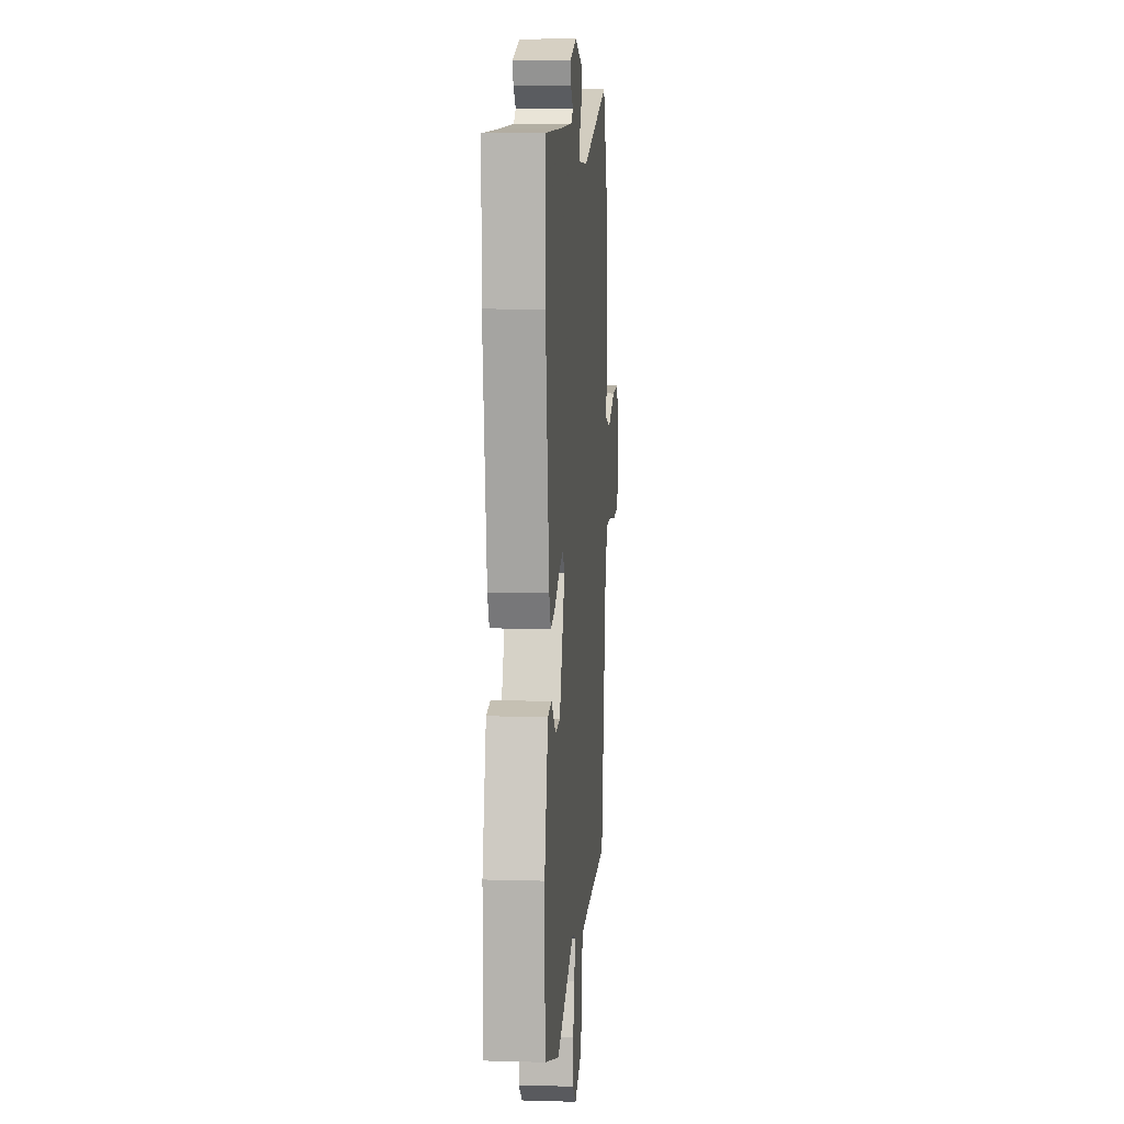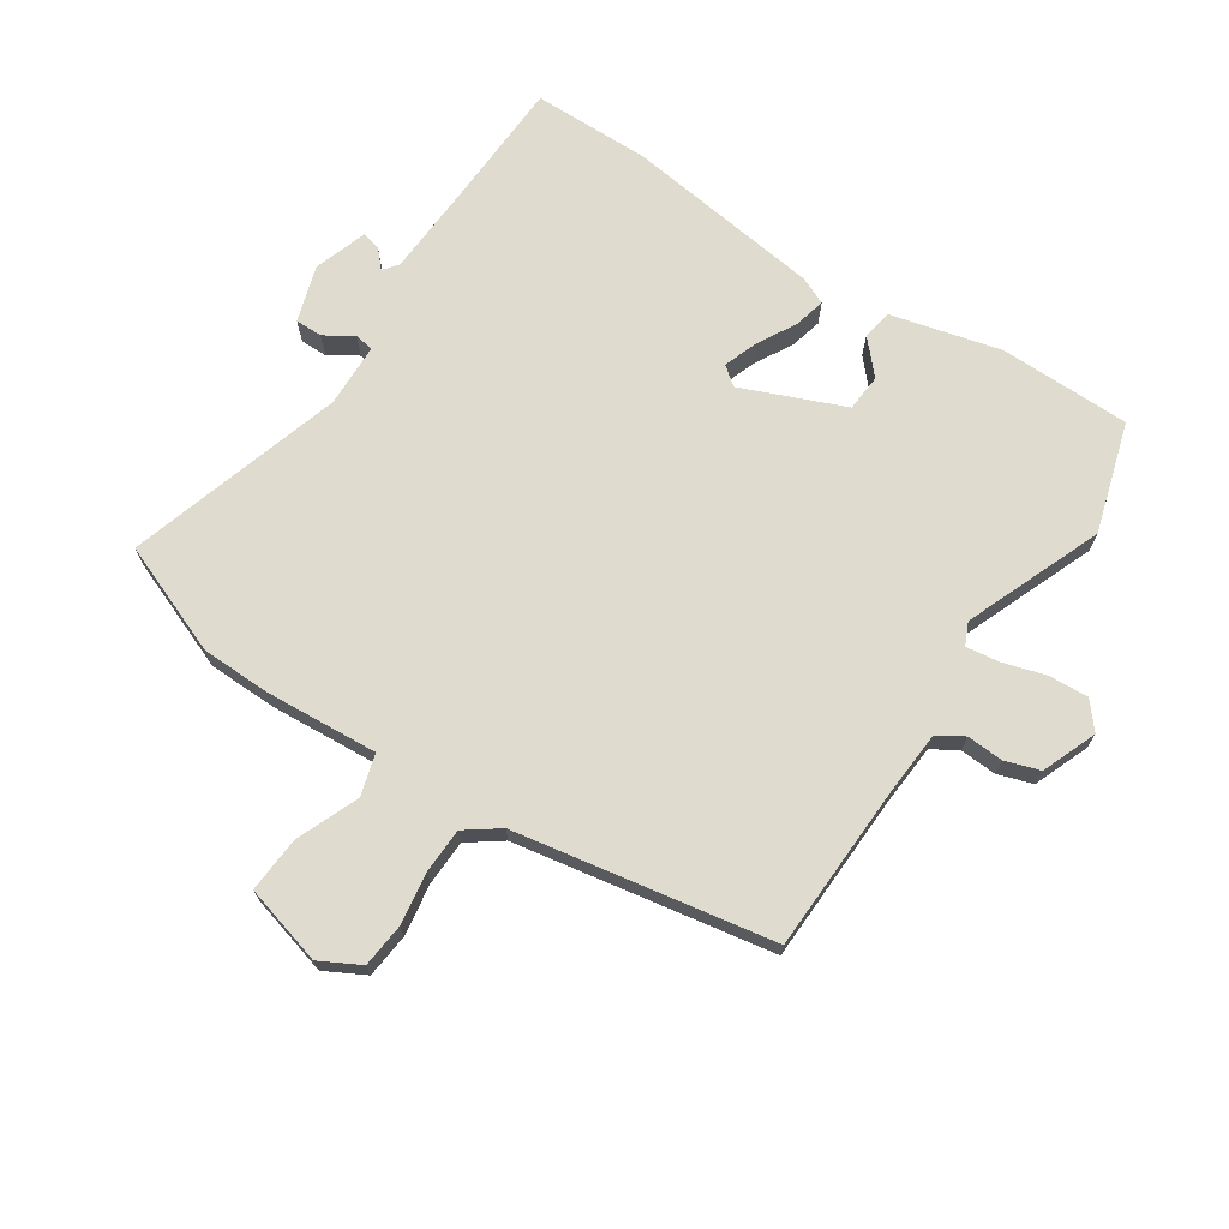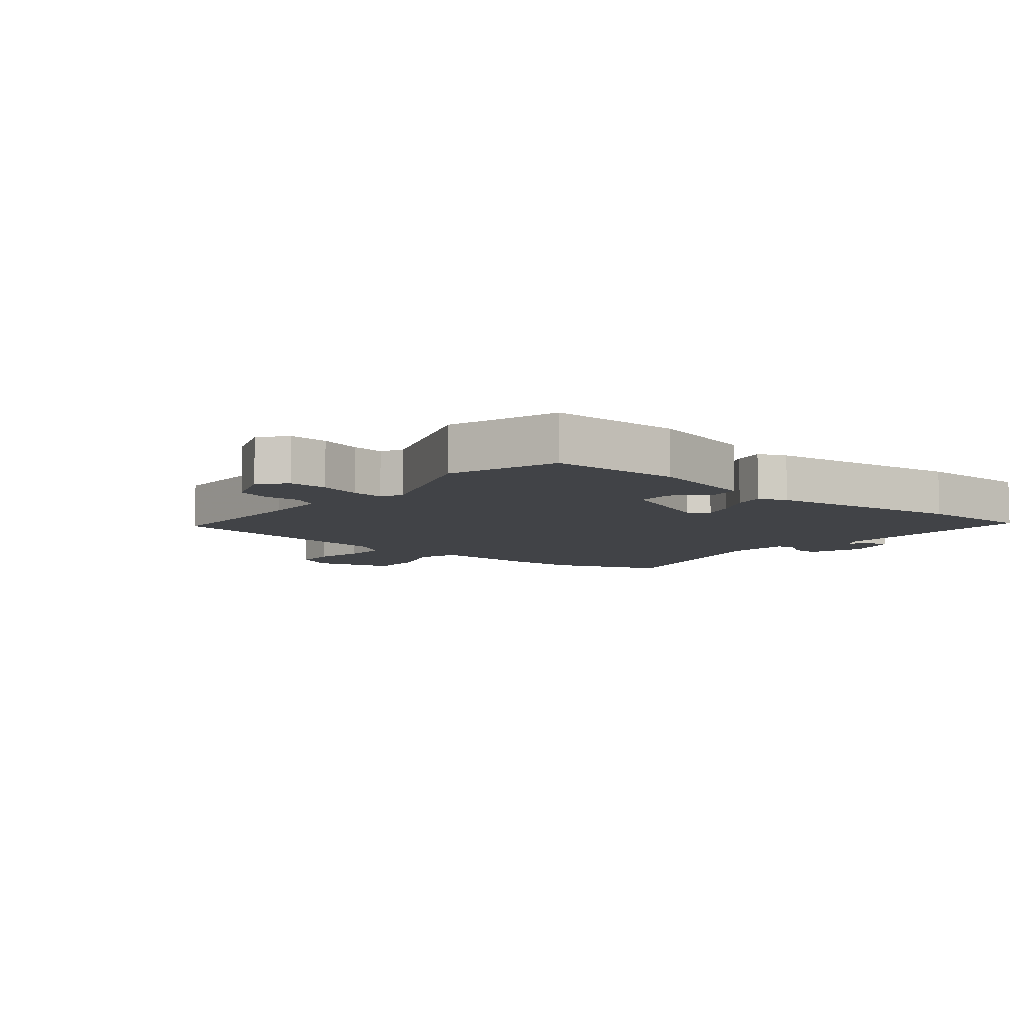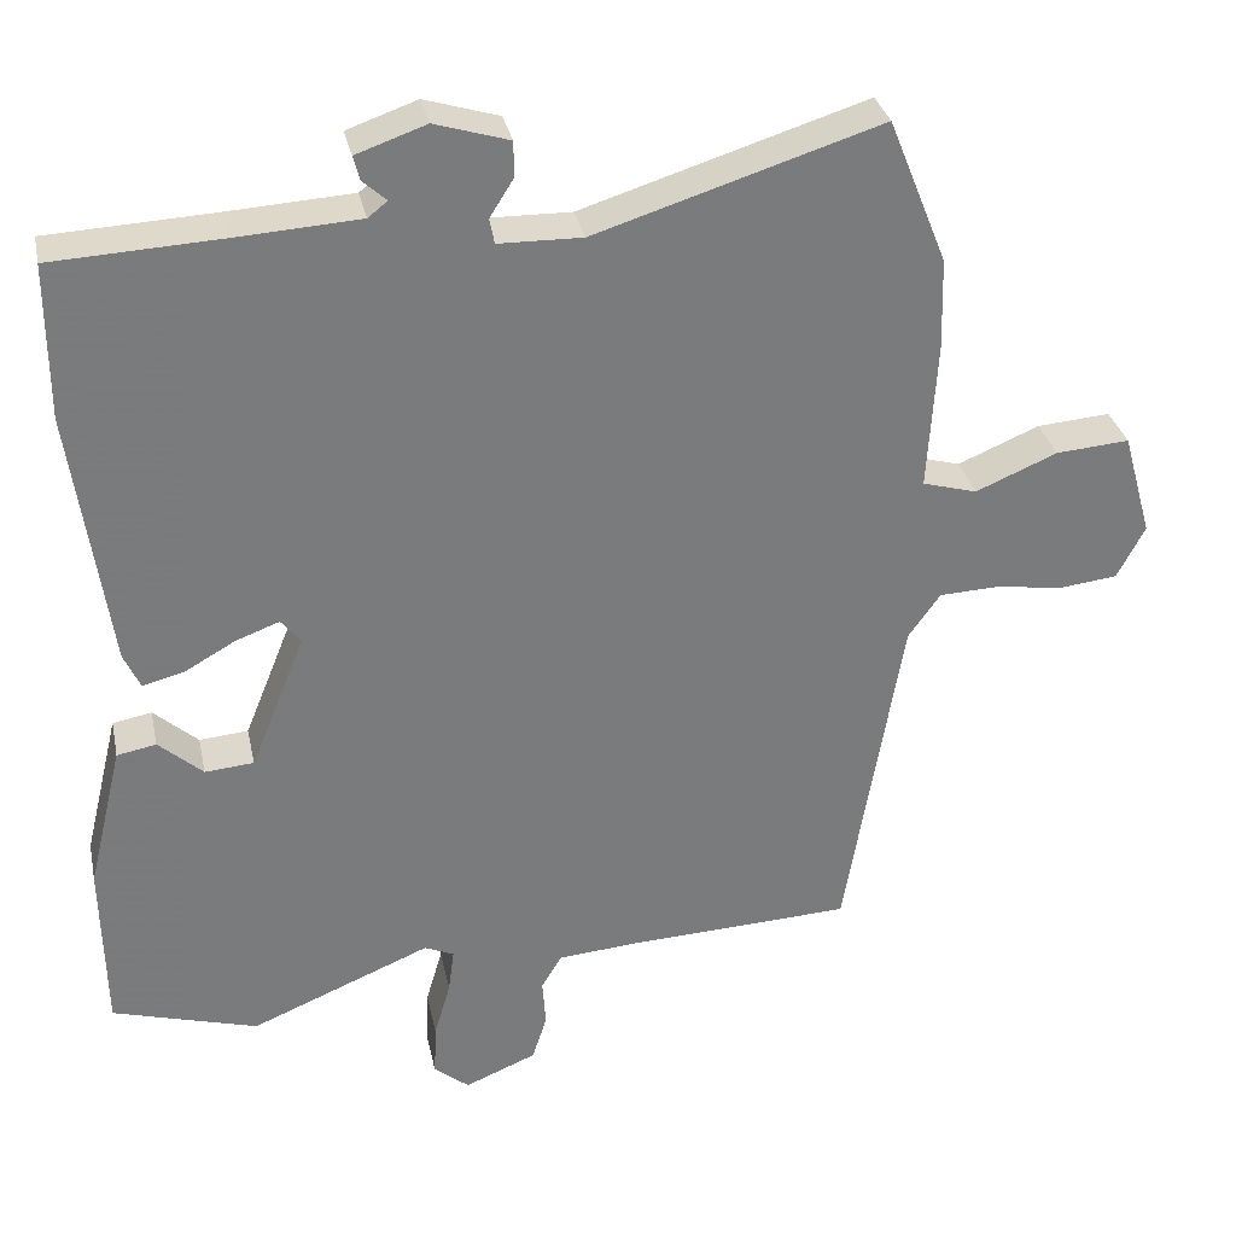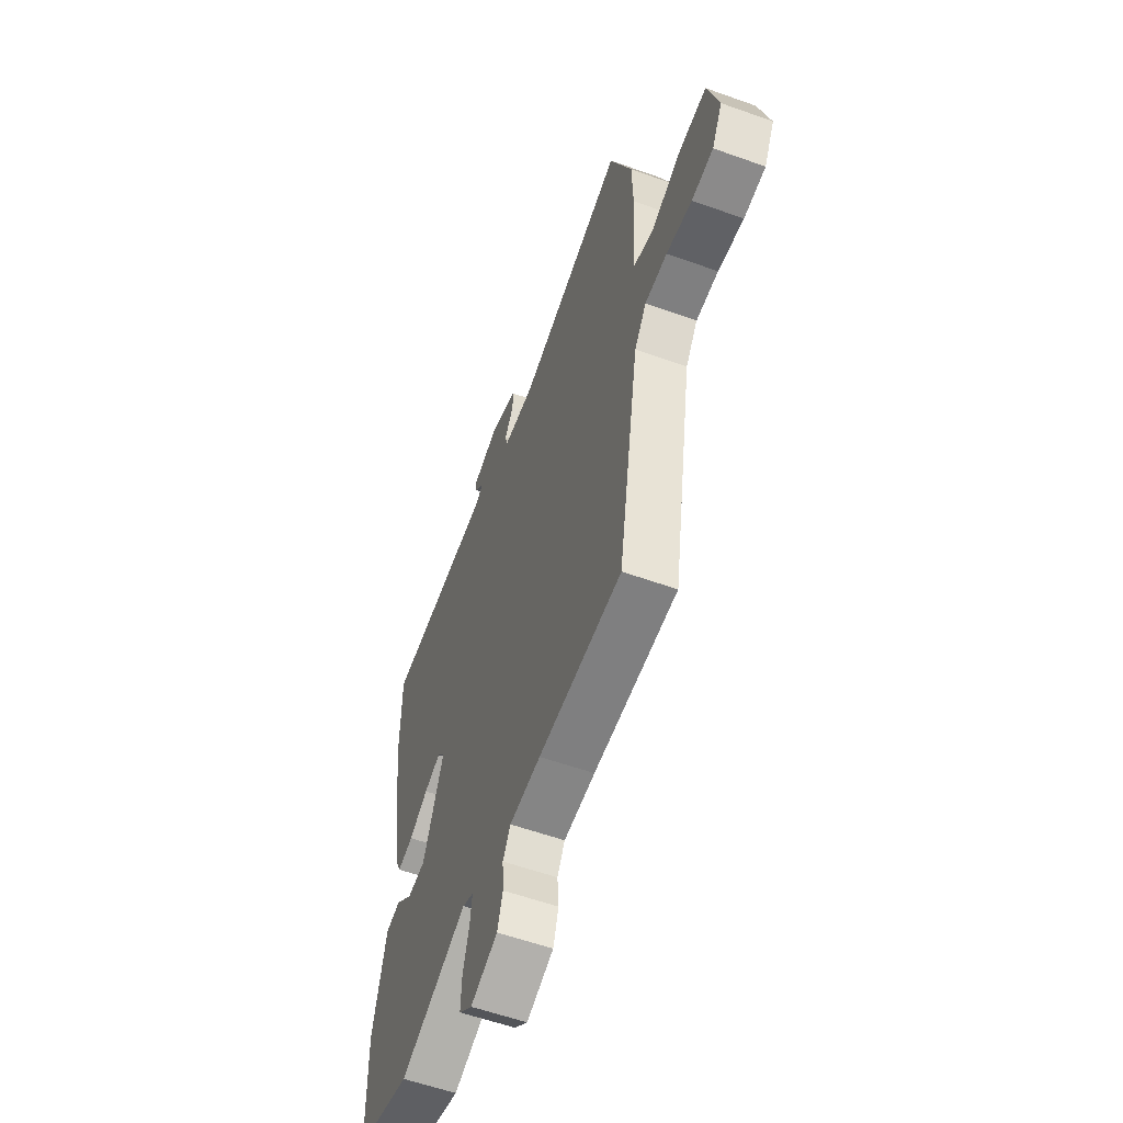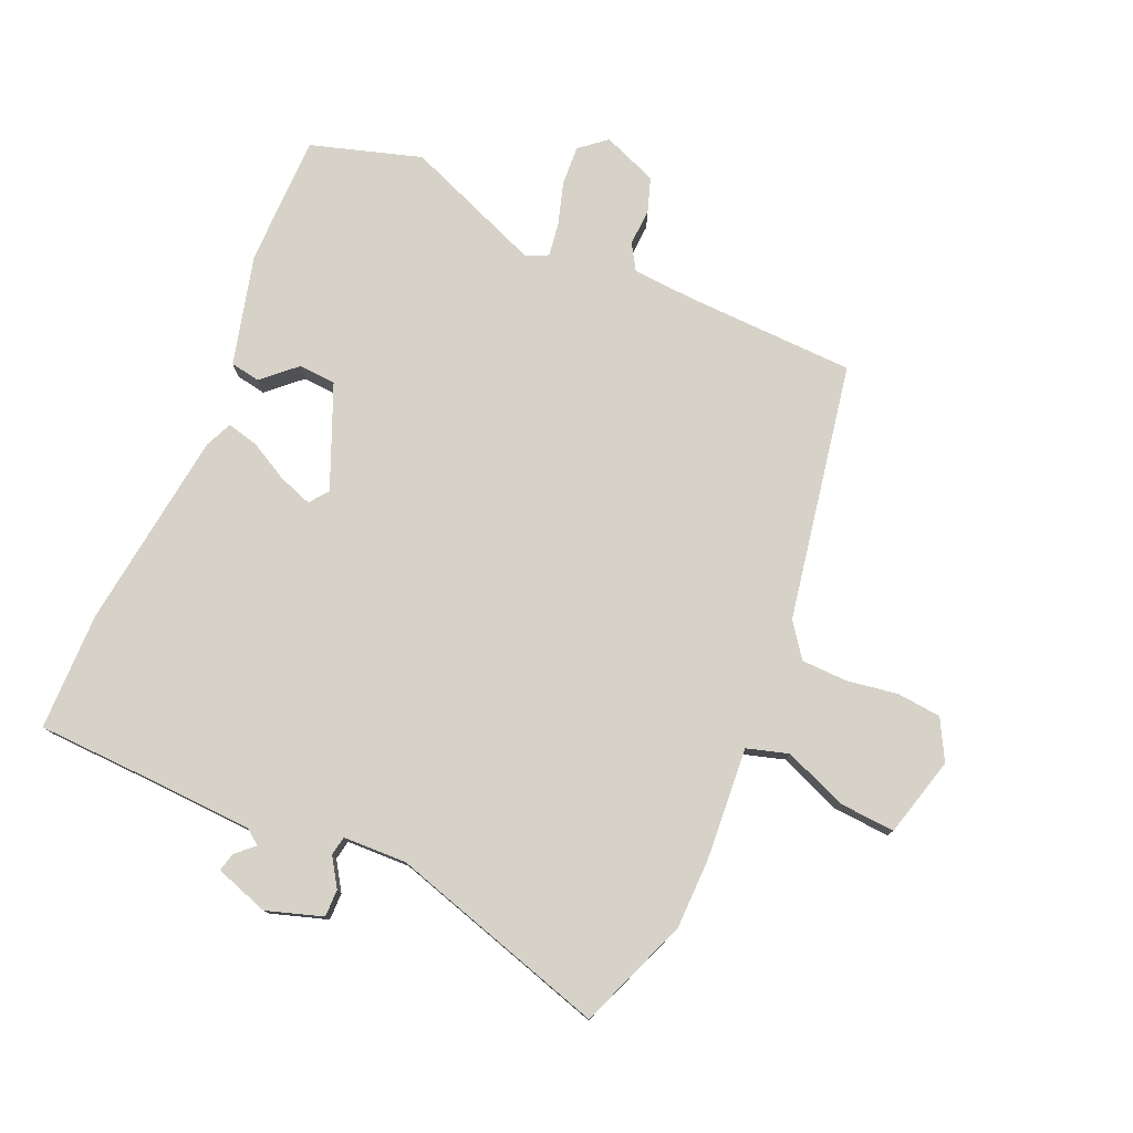
<metadata>
{"format":"obj","ext":"obj","renderer":"f3d","projection":"perspective","resolution":1024,"background":"white","views":[{"elev":7.7,"azim":-85.3,"up":"+Z"},{"elev":70.4,"azim":122.9,"up":"+Y"},{"elev":-7.2,"azim":-130.7,"up":"+Y"},{"elev":32.1,"azim":-11.9,"up":"+Z"},{"elev":-57.4,"azim":69.6,"up":"+Z"},{"elev":77.7,"azim":22.8,"up":"+Y"}]}
</metadata>
<code>
v -0.334 0.07 -0.549
v -0.512 0.07 -0.497
v -0.516 0.07 -0.286
v -0.473 0.07 -0.108
v -0.425 0.07 -0.099
v -0.371 0.07 -0.147
v -0.311 0.07 -0.142
v -0.244 0.07 0.024
v -0.268 0.07 0.054
v -0.322 0.07 0.034
v -0.384 0.07 -0.001
v -0.435 0.07 -0.014
v -0.455 0.07 0.03
v -0.5 0.07 0.35
v -0.5 0.07 0.54
v -0.294 0.07 0.55
v -0.142 0.07 0.559
v -0.118 0.07 0.578
v -0.147 0.07 0.604
v -0.155 0.07 0.634
v -0.069 0.07 0.664
v 0.022 0.07 0.636
v 0.022 0.07 0.592
v -0.007 0.07 0.546
v -0.001 0.07 0.515
v 0.102 0.07 0.513
v 0.451 0.07 0.622
v 0.523 0.07 0.443
v 0.526 0.07 0.331
v 0.515 0.07 0.149
v 0.582 0.07 0.13
v 0.682 0.07 0.172
v 0.772 0.07 0.179
v 0.808 0.07 0.051
v 0.774 0.07 -0.014
v 0.703 0.07 -0.022
v 0.619 0.07 -0.01
v 0.546 0.07 -0.013
v 0.507 0.07 -0.068
v 0.437 0.07 -0.483
v 0.165 0.07 -0.495
v 0.063 0.07 -0.503
v 0.038 0.07 -0.545
v 0.042 0.07 -0.604
v 0.024 0.07 -0.66
v -0.064 0.07 -0.696
v -0.107 0.07 -0.661
v -0.104 0.07 -0.597
v -0.084 0.07 -0.528
v -0.077 0.07 -0.474
v -0.113 0.07 -0.458
v -0.334 0 -0.549
v -0.512 0 -0.497
v -0.516 0 -0.286
v -0.473 0 -0.108
v -0.425 0 -0.099
v -0.371 0 -0.147
v -0.311 0 -0.142
v -0.244 0 0.024
v -0.268 0 0.054
v -0.322 0 0.034
v -0.384 0 -0.001
v -0.435 0 -0.014
v -0.455 0 0.03
v -0.5 0 0.35
v -0.5 0 0.54
v -0.294 0 0.55
v -0.142 0 0.559
v -0.118 0 0.578
v -0.147 0 0.604
v -0.155 0 0.634
v -0.069 0 0.664
v 0.022 0 0.636
v 0.022 0 0.592
v -0.007 0 0.546
v -0.001 0 0.515
v 0.102 0 0.513
v 0.451 0 0.622
v 0.523 0 0.443
v 0.526 0 0.331
v 0.515 0 0.149
v 0.582 0 0.13
v 0.682 0 0.172
v 0.772 0 0.179
v 0.808 0 0.051
v 0.774 0 -0.014
v 0.703 0 -0.022
v 0.619 0 -0.01
v 0.546 0 -0.013
v 0.507 0 -0.068
v 0.437 0 -0.483
v 0.165 0 -0.495
v 0.063 0 -0.503
v 0.038 0 -0.545
v 0.042 0 -0.604
v 0.024 0 -0.66
v -0.064 0 -0.696
v -0.107 0 -0.661
v -0.104 0 -0.597
v -0.084 0 -0.528
v -0.077 0 -0.474
v -0.113 0 -0.458
f 46 47 48 49
f 46 49 50
f 43 44 45 46
f 42 43 46 50
f 41 42 50 51
f 39 40 41 51
f 34 35 36 37
f 34 37 38
f 31 32 33 34
f 30 31 34 38
f 27 28 29 30
f 26 27 30
f 25 26 30 38
f 21 22 23 24
f 21 24 25
f 18 19 20 21
f 18 21 25
f 17 18 25 38
f 13 14 15 16
f 10 11 12 13
f 9 10 13 16
f 8 9 16 17
f 3 4 5 6
f 3 6 7
f 2 3 7
f 1 2 7
f 51 1 7 8
f 38 39 51
f 8 17 38 51
f 100 99 98 97
f 101 100 97
f 97 96 95 94
f 101 97 94 93
f 102 101 93 92
f 102 92 91 90
f 88 87 86 85
f 89 88 85
f 85 84 83 82
f 89 85 82 81
f 81 80 79 78
f 81 78 77
f 89 81 77 76
f 75 74 73 72
f 76 75 72
f 72 71 70 69
f 76 72 69
f 89 76 69 68
f 67 66 65 64
f 64 63 62 61
f 67 64 61 60
f 68 67 60 59
f 57 56 55 54
f 58 57 54
f 58 54 53
f 58 53 52
f 59 58 52 102
f 102 90 89
f 102 89 68 59
f 1 52 53 2
f 2 53 54 3
f 3 54 55 4
f 4 55 56 5
f 5 56 57 6
f 6 57 58 7
f 7 58 59 8
f 8 59 60 9
f 9 60 61 10
f 10 61 62 11
f 11 62 63 12
f 12 63 64 13
f 13 64 65 14
f 14 65 66 15
f 15 66 67 16
f 16 67 68 17
f 17 68 69 18
f 18 69 70 19
f 19 70 71 20
f 20 71 72 21
f 21 72 73 22
f 22 73 74 23
f 23 74 75 24
f 24 75 76 25
f 25 76 77 26
f 26 77 78 27
f 27 78 79 28
f 28 79 80 29
f 29 80 81 30
f 30 81 82 31
f 31 82 83 32
f 32 83 84 33
f 33 84 85 34
f 34 85 86 35
f 35 86 87 36
f 36 87 88 37
f 37 88 89 38
f 38 89 90 39
f 39 90 91 40
f 40 91 92 41
f 41 92 93 42
f 42 93 94 43
f 43 94 95 44
f 44 95 96 45
f 45 96 97 46
f 46 97 98 47
f 47 98 99 48
f 48 99 100 49
f 49 100 101 50
f 50 101 102 51
f 51 102 52 1

</code>
